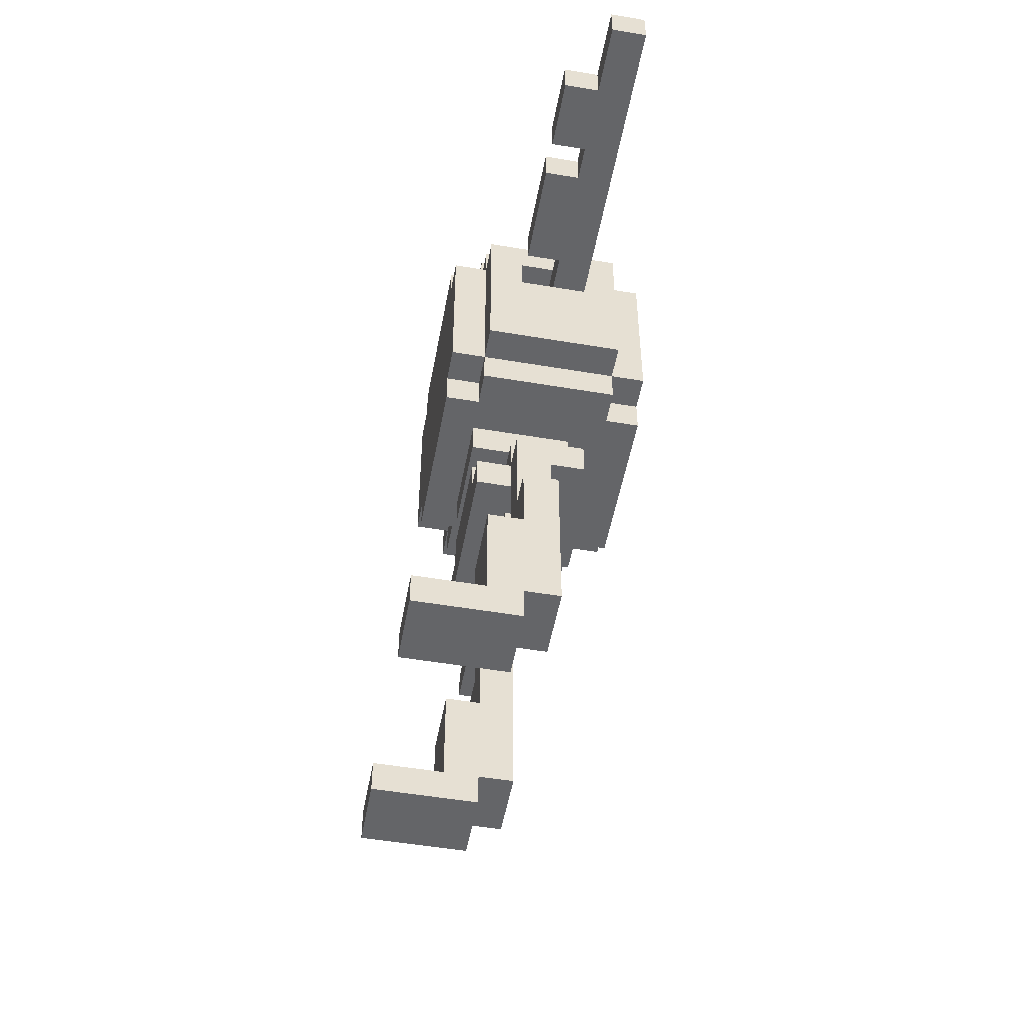
<metadata>
{"format":"obj","ext":"obj","renderer":"f3d","projection":"perspective","resolution":1024,"background":"white","views":[{"elev":-51.5,"azim":79.6,"up":"+Y"}]}
</metadata>
<code>
g robot(2)
v -13 16 -2
v -13 16 -3
v -13 17 -2
v -13 17 -3
v -11 16 -1
v -11 16 -2
v -11 17 -1
v -11 17 -2
v -8 16 -1
v -8 16 -2
v -8 17 -1
v -8 17 -2
v -4 0 2
v -4 0 -1
v -4 1 2
v -4 1 -0
v -4 1 -1
v -4 1 -2
v -4 2 -0
v -4 2 -1
v -4 4 -0
v -4 4 -1
v -4 5 -1
v -4 5 -2
v -4 6 -1
v -4 6 -2
v -4 13 -0
v -4 13 -4
v -4 16 -1
v -4 16 -2
v -4 16 -3
v -4 17 -1
v -4 17 -2
v -4 17 -3
v -4 18 -0
v -4 18 -4
v -3 6 -1
v -3 6 -2
v -3 8 -2
v -3 8 -3
v -3 9 -1
v -3 9 -3
v -3 12 -0
v -3 12 -4
v -3 13 1
v -3 13 -0
v -3 13 -4
v -3 13 -5
v -3 16 -1
v -3 16 -2
v -3 17 -1
v -3 17 -2
v -3 18 1
v -3 18 -0
v -3 18 -4
v -3 18 -5
v -3 19 -0
v -3 19 -4
v -2 8 -0
v -2 8 -1
v -2 9 -0
v -2 9 -1
v -2 9 -2
v -2 10 -1
v -2 10 -2
v -2 12 1
v -2 12 -0
v -2 12 -4
v -2 12 -5
v -2 13 1
v -2 13 -0
v -2 13 -4
v -2 13 -5
v -2 18 1
v -2 18 -0
v -2 18 -4
v -2 18 -5
v -2 19 1
v -2 19 -0
v -2 19 -4
v -2 19 -5
v -2 20 -0
v -2 20 -4
v -1 7 -1
v -1 7 -2
v -1 8 -1
v -1 8 -2
v -1 9 -0
v -1 9 -1
v -1 9 -2
v -1 9 -3
v -1 10 -0
v -1 10 -1
v -1 10 -2
v -1 10 -3
v -1 11 -0
v -1 11 -2
v -1 11 -3
v -1 12 -0
v -1 12 -2
v -1 12 -3
v 0 10 -1
v 0 10 -2
v 0 11 -1
v 0 11 -2
v 1 15 -4
v 1 15 -5
v 1 17 -4
v 1 17 -5
v 3 0 2
v 3 0 -1
v 3 1 2
v 3 1 -0
v 3 1 -1
v 3 1 -2
v 3 2 -0
v 3 2 -1
v 3 3 -0
v 3 3 -1
v 3 4 -0
v 3 4 -1
v 3 6 -1
v 3 6 -2
v 3 8 -1
v 3 8 -2
v 6 16 -1
v 6 16 -2
v 6 17 -1
v 6 17 -2
v 10 16 -1
v 10 16 -2
v 10 17 -1
v 10 17 -2
v -9 16 -1
v -9 16 -2
v -9 17 -1
v -9 17 -2
v -5 16 -1
v -5 16 -2
v -5 17 -1
v -5 17 -2
v -2 0 2
v -2 0 -1
v -2 1 2
v -2 1 -0
v -2 1 -1
v -2 1 -2
v -2 2 -0
v -2 2 -1
v -2 3 -0
v -2 3 -1
v -2 4 -0
v -2 4 -1
v -2 6 -1
v -2 6 -2
v -2 8 -1
v -2 8 -2
v 0 15 -4
v 0 15 -5
v 0 17 -4
v 0 17 -5
v 1 10 -1
v 1 10 -2
v 1 11 -1
v 1 11 -2
v 2 7 -1
v 2 7 -2
v 2 8 -1
v 2 8 -2
v 2 9 -0
v 2 9 -1
v 2 9 -2
v 2 9 -3
v 2 10 -0
v 2 10 -1
v 2 10 -2
v 2 10 -3
v 2 11 -0
v 2 11 -2
v 2 11 -3
v 2 12 -0
v 2 12 -2
v 2 12 -3
v 3 8 -0
v 3 8 -1
v 3 9 -0
v 3 9 -1
v 3 9 -2
v 3 10 -1
v 3 10 -2
v 3 12 1
v 3 12 -0
v 3 12 -4
v 3 12 -5
v 3 13 1
v 3 13 -0
v 3 13 -4
v 3 13 -5
v 3 18 1
v 3 18 -0
v 3 18 -4
v 3 18 -5
v 3 19 1
v 3 19 -0
v 3 19 -4
v 3 19 -5
v 3 20 -0
v 3 20 -4
v 4 6 -1
v 4 6 -2
v 4 8 -2
v 4 8 -3
v 4 9 -1
v 4 9 -3
v 4 12 -0
v 4 12 -4
v 4 13 1
v 4 13 -0
v 4 13 -4
v 4 13 -5
v 4 14 1
v 4 14 -0
v 4 14 -4
v 4 14 -5
v 4 15 1
v 4 15 -0
v 4 15 -4
v 4 15 -5
v 4 16 -1
v 4 16 -2
v 4 17 -1
v 4 17 -2
v 4 18 1
v 4 18 -0
v 4 18 -4
v 4 18 -5
v 4 19 -0
v 4 19 -4
v 5 0 2
v 5 0 -1
v 5 1 2
v 5 1 -0
v 5 1 -1
v 5 1 -2
v 5 2 -0
v 5 2 -1
v 5 4 -0
v 5 4 -1
v 5 5 -1
v 5 5 -2
v 5 6 -1
v 5 6 -2
v 5 13 -0
v 5 13 -4
v 5 14 -0
v 5 14 -4
v 5 15 -0
v 5 15 -4
v 5 16 -1
v 5 16 -2
v 5 16 -3
v 5 17 -1
v 5 17 -2
v 5 17 -3
v 5 18 -0
v 5 18 -4
v 9 16 -1
v 9 16 -2
v 9 17 -1
v 9 17 -2
v 12 16 -1
v 12 16 -2
v 12 17 -1
v 12 17 -2
v 14 16 -2
v 14 16 -3
v 14 17 -2
v 14 17 -3
v -4 0 2
v -4 1 2
v -2 0 2
v -2 1 2
v 3 0 2
v 3 1 2
v 5 0 2
v 5 1 2
v -3 13 1
v -3 18 1
v -2 12 1
v -2 13 1
v -2 18 1
v -2 19 1
v 1 14 1
v 1 15 1
v 2 14 1
v 2 15 1
v 3 12 1
v 3 13 1
v 3 18 1
v 3 19 1
v 4 13 1
v 4 14 1
v 4 15 1
v 4 18 1
v -4 1 -0
v -4 2 -0
v -4 4 -0
v -4 13 -0
v -4 18 -0
v -3 3 -0
v -3 4 -0
v -3 12 -0
v -3 13 -0
v -3 18 -0
v -3 19 -0
v -2 1 -0
v -2 2 -0
v -2 3 -0
v -2 4 -0
v -2 8 -0
v -2 9 -0
v -2 12 -0
v -2 13 -0
v -2 18 -0
v -2 19 -0
v -2 20 -0
v -1 9 -0
v -1 10 -0
v -1 11 -0
v -1 12 -0
v 2 9 -0
v 2 10 -0
v 2 11 -0
v 2 12 -0
v 3 1 -0
v 3 2 -0
v 3 3 -0
v 3 4 -0
v 3 8 -0
v 3 9 -0
v 3 12 -0
v 3 13 -0
v 3 18 -0
v 3 19 -0
v 3 20 -0
v 4 3 -0
v 4 4 -0
v 4 12 -0
v 4 13 -0
v 4 14 -0
v 4 15 -0
v 4 18 -0
v 4 19 -0
v 5 1 -0
v 5 2 -0
v 5 4 -0
v 5 13 -0
v 5 14 -0
v 5 15 -0
v 5 18 -0
v -11 16 -1
v -11 17 -1
v -10 16 -1
v -10 17 -1
v -9 16 -1
v -9 17 -1
v -8 16 -1
v -8 17 -1
v -6 16 -1
v -6 17 -1
v -5 16 -1
v -5 17 -1
v -4 4 -1
v -4 5 -1
v -4 6 -1
v -3 4 -1
v -3 5 -1
v -3 6 -1
v -3 9 -1
v -2 4 -1
v -2 6 -1
v -2 8 -1
v -2 9 -1
v -2 10 -1
v -1 7 -1
v -1 8 -1
v -1 9 -1
v -1 10 -1
v 0 10 -1
v 0 11 -1
v 1 10 -1
v 1 11 -1
v 2 7 -1
v 2 8 -1
v 2 9 -1
v 2 10 -1
v 3 4 -1
v 3 6 -1
v 3 8 -1
v 3 9 -1
v 3 10 -1
v 4 4 -1
v 4 5 -1
v 4 6 -1
v 4 9 -1
v 5 4 -1
v 5 5 -1
v 5 6 -1
v 6 16 -1
v 6 17 -1
v 7 16 -1
v 7 17 -1
v 9 16 -1
v 9 17 -1
v 10 16 -1
v 10 17 -1
v 11 16 -1
v 11 17 -1
v 12 16 -1
v 12 17 -1
v -13 16 -2
v -13 17 -2
v -11 16 -2
v -11 17 -2
v -9 16 -2
v -9 17 -2
v -8 16 -2
v -8 17 -2
v -5 16 -2
v -5 17 -2
v -4 16 -2
v -4 17 -2
v -3 16 -2
v -3 17 -2
v 4 16 -2
v 4 17 -2
v 5 16 -2
v 5 17 -2
v 6 16 -2
v 6 17 -2
v 9 16 -2
v 9 17 -2
v 10 16 -2
v 10 17 -2
v 12 16 -2
v 12 17 -2
v 14 16 -2
v 14 17 -2
v -4 0 -1
v -4 1 -1
v -4 16 -1
v -4 17 -1
v -3 1 -1
v -3 16 -1
v -3 17 -1
v -2 0 -1
v -2 1 -1
v 3 0 -1
v 3 1 -1
v 4 1 -1
v 4 16 -1
v 4 17 -1
v 5 0 -1
v 5 1 -1
v 5 16 -1
v 5 17 -1
v -4 1 -2
v -4 5 -2
v -4 6 -2
v -3 1 -2
v -3 5 -2
v -3 6 -2
v -3 8 -2
v -2 1 -2
v -2 6 -2
v -2 8 -2
v -2 9 -2
v -2 10 -2
v -1 7 -2
v -1 8 -2
v -1 9 -2
v -1 10 -2
v 0 10 -2
v 0 11 -2
v 1 10 -2
v 1 11 -2
v 2 7 -2
v 2 8 -2
v 2 9 -2
v 2 10 -2
v 3 1 -2
v 3 6 -2
v 3 8 -2
v 3 9 -2
v 3 10 -2
v 4 1 -2
v 4 5 -2
v 4 6 -2
v 4 8 -2
v 5 1 -2
v 5 5 -2
v 5 6 -2
v -13 16 -3
v -13 17 -3
v -11 16 -3
v -11 17 -3
v -10 16 -3
v -10 17 -3
v -9 16 -3
v -9 17 -3
v -8 16 -3
v -8 17 -3
v -6 16 -3
v -6 17 -3
v -5 16 -3
v -5 17 -3
v -4 16 -3
v -4 17 -3
v -3 8 -3
v -3 9 -3
v -2 8 -3
v -2 9 -3
v -1 9 -3
v -1 10 -3
v -1 11 -3
v -1 12 -3
v 2 9 -3
v 2 10 -3
v 2 11 -3
v 2 12 -3
v 3 8 -3
v 3 9 -3
v 4 8 -3
v 4 9 -3
v 5 16 -3
v 5 17 -3
v 6 16 -3
v 6 17 -3
v 7 16 -3
v 7 17 -3
v 9 16 -3
v 9 17 -3
v 10 16 -3
v 10 17 -3
v 11 16 -3
v 11 17 -3
v 12 16 -3
v 12 17 -3
v 14 16 -3
v 14 17 -3
v -4 13 -4
v -4 18 -4
v -3 12 -4
v -3 13 -4
v -3 18 -4
v -3 19 -4
v -2 12 -4
v -2 13 -4
v -2 18 -4
v -2 19 -4
v -2 20 -4
v 0 15 -4
v 0 17 -4
v 1 15 -4
v 1 17 -4
v 3 12 -4
v 3 13 -4
v 3 18 -4
v 3 19 -4
v 3 20 -4
v 4 12 -4
v 4 13 -4
v 4 14 -4
v 4 15 -4
v 4 18 -4
v 4 19 -4
v 5 13 -4
v 5 14 -4
v 5 15 -4
v 5 18 -4
v -3 13 -5
v -3 18 -5
v -2 12 -5
v -2 13 -5
v -2 18 -5
v -2 19 -5
v 0 14 -5
v 0 15 -5
v 0 17 -5
v 1 15 -5
v 1 17 -5
v 3 12 -5
v 3 13 -5
v 3 18 -5
v 3 19 -5
v 4 13 -5
v 4 14 -5
v 4 15 -5
v 4 18 -5
v -4 0 2
v -2 0 2
v 3 0 2
v 5 0 2
v -4 0 -1
v -2 0 -1
v 3 0 -1
v 5 0 -1
v -4 1 -1
v -3 1 -1
v -2 1 -1
v 3 1 -1
v 4 1 -1
v 5 1 -1
v -4 1 -2
v -3 1 -2
v -2 1 -2
v 3 1 -2
v 4 1 -2
v 5 1 -2
v -1 7 -1
v 2 7 -1
v -1 7 -2
v 2 7 -2
v -2 8 -0
v 3 8 -0
v -2 8 -1
v -1 8 -1
v 2 8 -1
v 3 8 -1
v -3 8 -2
v -2 8 -2
v -1 8 -2
v 2 8 -2
v 3 8 -2
v 4 8 -2
v -3 8 -3
v -2 8 -3
v 3 8 -3
v 4 8 -3
v -1 11 -0
v 2 11 -0
v 0 11 -1
v 1 11 -1
v -1 11 -2
v 0 11 -2
v 1 11 -2
v 2 11 -2
v -1 11 -3
v 2 11 -3
v -2 12 1
v 3 12 1
v -3 12 -0
v -2 12 -0
v -1 12 -0
v 2 12 -0
v 3 12 -0
v 4 12 -0
v -1 12 -2
v 2 12 -2
v -1 12 -3
v 2 12 -3
v -3 12 -4
v -2 12 -4
v 3 12 -4
v 4 12 -4
v -2 12 -5
v 3 12 -5
v -3 13 1
v -2 13 1
v 3 13 1
v 4 13 1
v -4 13 -0
v -3 13 -0
v -2 13 -0
v 3 13 -0
v 4 13 -0
v 5 13 -0
v -4 13 -4
v -3 13 -4
v -2 13 -4
v 3 13 -4
v 4 13 -4
v 5 13 -4
v -3 13 -5
v -2 13 -5
v 3 13 -5
v 4 13 -5
v -11 16 -1
v -10 16 -1
v -9 16 -1
v -8 16 -1
v -6 16 -1
v -5 16 -1
v 6 16 -1
v 7 16 -1
v 9 16 -1
v 10 16 -1
v 11 16 -1
v 12 16 -1
v -13 16 -2
v -11 16 -2
v -9 16 -2
v -8 16 -2
v -5 16 -2
v -4 16 -2
v 5 16 -2
v 6 16 -2
v 9 16 -2
v 10 16 -2
v 12 16 -2
v 14 16 -2
v -13 16 -3
v -11 16 -3
v -10 16 -3
v -9 16 -3
v -8 16 -3
v -6 16 -3
v -5 16 -3
v -4 16 -3
v 5 16 -3
v 6 16 -3
v 7 16 -3
v 9 16 -3
v 10 16 -3
v 11 16 -3
v 12 16 -3
v 14 16 -3
v -4 17 -1
v -3 17 -1
v 4 17 -1
v 5 17 -1
v -4 17 -2
v -3 17 -2
v 4 17 -2
v 5 17 -2
v 0 17 -4
v 1 17 -4
v 0 17 -5
v 1 17 -5
v -4 1 2
v -2 1 2
v 3 1 2
v 5 1 2
v -4 1 -0
v -2 1 -0
v 3 1 -0
v 5 1 -0
v -4 4 -0
v -3 4 -0
v -2 4 -0
v 3 4 -0
v 4 4 -0
v 5 4 -0
v -4 4 -1
v -3 4 -1
v -2 4 -1
v 3 4 -1
v 4 4 -1
v 5 4 -1
v -4 6 -1
v -3 6 -1
v 4 6 -1
v 5 6 -1
v -4 6 -2
v -3 6 -2
v 4 6 -2
v 5 6 -2
v -2 9 -0
v -1 9 -0
v 2 9 -0
v 3 9 -0
v -3 9 -1
v -2 9 -1
v -1 9 -1
v 2 9 -1
v 3 9 -1
v 4 9 -1
v -2 9 -2
v -1 9 -2
v 2 9 -2
v 3 9 -2
v -3 9 -3
v -2 9 -3
v -1 9 -3
v 2 9 -3
v 3 9 -3
v 4 9 -3
v -1 10 -0
v 2 10 -0
v -2 10 -1
v -1 10 -1
v 0 10 -1
v 1 10 -1
v 2 10 -1
v 3 10 -1
v -2 10 -2
v -1 10 -2
v 0 10 -2
v 1 10 -2
v 2 10 -2
v 3 10 -2
v -1 10 -3
v 2 10 -3
v 0 15 -4
v 1 15 -4
v 0 15 -5
v 1 15 -5
v -4 16 -1
v -3 16 -1
v 4 16 -1
v 5 16 -1
v -4 16 -2
v -3 16 -2
v 4 16 -2
v 5 16 -2
v -11 17 -1
v -10 17 -1
v -9 17 -1
v -8 17 -1
v -6 17 -1
v -5 17 -1
v 6 17 -1
v 7 17 -1
v 9 17 -1
v 10 17 -1
v 11 17 -1
v 12 17 -1
v -13 17 -2
v -11 17 -2
v -9 17 -2
v -8 17 -2
v -5 17 -2
v -4 17 -2
v 5 17 -2
v 6 17 -2
v 9 17 -2
v 10 17 -2
v 12 17 -2
v 14 17 -2
v -13 17 -3
v -11 17 -3
v -10 17 -3
v -9 17 -3
v -8 17 -3
v -6 17 -3
v -5 17 -3
v -4 17 -3
v 5 17 -3
v 6 17 -3
v 7 17 -3
v 9 17 -3
v 10 17 -3
v 11 17 -3
v 12 17 -3
v 14 17 -3
v -3 18 1
v -2 18 1
v 3 18 1
v 4 18 1
v -4 18 -0
v -3 18 -0
v -2 18 -0
v 3 18 -0
v 4 18 -0
v 5 18 -0
v -4 18 -4
v -3 18 -4
v -2 18 -4
v 3 18 -4
v 4 18 -4
v 5 18 -4
v -3 18 -5
v -2 18 -5
v 3 18 -5
v 4 18 -5
v -2 19 1
v 3 19 1
v -3 19 -0
v -2 19 -0
v 3 19 -0
v 4 19 -0
v -3 19 -4
v -2 19 -4
v 3 19 -4
v 4 19 -4
v -2 19 -5
v 3 19 -5
v -2 20 -0
v 3 20 -0
v -2 20 -4
v 3 20 -4
f 3 2 1
f 4 2 3
f 7 6 5
f 8 6 7
f 11 10 9
f 12 10 11
f 15 14 13
f 16 14 15
f 17 14 16
f 19 17 16
f 20 18 17
f 20 17 19
f 21 20 19
f 22 18 20
f 22 20 21
f 23 18 22
f 24 18 23
f 25 24 23
f 26 24 25
f 29 28 27
f 30 28 29
f 31 28 30
f 32 29 27
f 34 28 31
f 35 33 32
f 35 34 33
f 35 32 27
f 36 28 34
f 36 34 35
f 39 38 37
f 41 39 37
f 41 40 39
f 42 40 41
f 46 44 43
f 47 44 46
f 51 50 49
f 52 50 51
f 53 46 45
f 54 46 53
f 55 48 47
f 56 48 55
f 57 55 54
f 58 55 57
f 61 60 59
f 62 60 61
f 64 63 62
f 65 63 64
f 70 67 66
f 71 67 70
f 72 69 68
f 73 69 72
f 78 75 74
f 79 75 78
f 80 77 76
f 81 77 80
f 82 80 79
f 83 80 82
f 86 85 84
f 87 85 86
f 92 89 88
f 93 89 92
f 94 91 90
f 95 91 94
f 99 97 96
f 100 98 97
f 100 97 99
f 101 98 100
f 104 103 102
f 105 103 104
f 108 107 106
f 109 107 108
f 112 111 110
f 113 111 112
f 114 111 113
f 116 115 114
f 116 114 113
f 117 115 116
f 118 117 116
f 119 115 117
f 119 117 118
f 120 119 118
f 121 115 119
f 121 119 120
f 122 115 121
f 123 115 122
f 124 123 122
f 125 123 124
f 128 127 126
f 129 127 128
f 132 131 130
f 133 131 132
f 134 135 136
f 136 135 137
f 138 139 140
f 140 139 141
f 142 143 144
f 144 143 145
f 145 143 146
f 146 147 148
f 145 146 148
f 148 147 149
f 148 149 150
f 149 147 151
f 150 149 151
f 150 151 152
f 151 147 153
f 152 151 153
f 153 147 154
f 154 147 155
f 154 155 156
f 156 155 157
f 158 159 160
f 160 159 161
f 162 163 164
f 164 163 165
f 166 167 168
f 168 167 169
f 170 171 174
f 174 171 175
f 172 173 176
f 176 173 177
f 178 179 181
f 179 180 182
f 181 179 182
f 182 180 183
f 184 185 186
f 186 185 187
f 187 188 189
f 189 188 190
f 191 192 195
f 195 192 196
f 193 194 197
f 197 194 198
f 199 200 203
f 203 200 204
f 201 202 205
f 205 202 206
f 204 205 207
f 207 205 208
f 209 210 211
f 209 211 213
f 211 212 213
f 213 212 214
f 215 216 218
f 218 216 219
f 217 218 221
f 221 218 222
f 219 220 223
f 223 220 224
f 221 222 225
f 225 222 226
f 223 224 227
f 227 224 228
f 229 230 231
f 231 230 232
f 225 226 233
f 233 226 234
f 227 228 235
f 235 228 236
f 234 235 237
f 237 235 238
f 239 240 241
f 241 240 242
f 242 240 243
f 242 243 245
f 243 244 246
f 245 243 246
f 245 246 247
f 246 244 248
f 247 246 248
f 248 244 249
f 249 244 250
f 249 250 251
f 251 250 252
f 253 254 255
f 255 254 256
f 255 256 257
f 257 256 258
f 257 258 259
f 259 258 260
f 260 258 261
f 257 259 262
f 261 258 264
f 262 263 265
f 263 264 265
f 257 262 265
f 264 258 266
f 265 264 266
f 267 268 269
f 269 268 270
f 271 272 273
f 273 272 274
f 275 276 277
f 277 276 278
f 281 280 279
f 282 280 281
f 285 284 283
f 286 284 285
f 290 288 287
f 291 288 290
f 293 290 289
f 293 292 291
f 293 291 290
f 294 292 293
f 295 293 289
f 295 294 293
f 296 292 294
f 296 294 295
f 297 295 289
f 298 295 297
f 299 292 296
f 300 292 299
f 301 295 298
f 302 296 295
f 302 295 301
f 303 299 296
f 303 296 302
f 304 299 303
f 310 307 306
f 311 307 310
f 313 309 308
f 314 309 313
f 316 306 305
f 317 310 306
f 317 306 316
f 318 311 310
f 318 310 317
f 319 311 318
f 322 313 312
f 323 313 322
f 324 315 314
f 325 315 324
f 327 321 320
f 331 327 320
f 331 328 327
f 332 328 331
f 333 330 329
f 334 330 333
f 339 331 320
f 340 331 339
f 344 326 325
f 345 326 344
f 346 338 337
f 346 337 336
f 347 338 346
f 348 342 341
f 349 342 348
f 352 344 343
f 353 344 352
f 354 336 335
f 355 347 346
f 355 336 354
f 355 346 336
f 356 347 355
f 357 350 349
f 358 351 350
f 358 350 357
f 359 352 351
f 359 351 358
f 360 352 359
f 363 362 361
f 364 362 363
f 365 364 363
f 366 364 365
f 369 368 367
f 370 368 369
f 371 370 369
f 372 370 371
f 376 374 373
f 377 375 374
f 377 374 376
f 378 375 377
f 380 377 376
f 380 378 377
f 381 379 378
f 381 378 380
f 382 379 381
f 383 379 382
f 387 384 383
f 388 384 387
f 391 390 389
f 392 390 391
f 393 386 385
f 394 386 393
f 400 396 395
f 401 396 400
f 402 398 397
f 403 398 402
f 404 399 398
f 404 398 403
f 404 400 399
f 405 400 404
f 406 403 402
f 407 404 403
f 407 403 406
f 408 404 407
f 411 410 409
f 412 410 411
f 413 412 411
f 414 412 413
f 417 416 415
f 418 416 417
f 419 418 417
f 420 418 419
f 423 422 421
f 424 422 423
f 427 426 425
f 428 426 427
f 431 430 429
f 432 430 431
f 433 432 431
f 434 432 433
f 437 436 435
f 438 436 437
f 439 438 437
f 440 438 439
f 443 442 441
f 444 442 443
f 447 446 445
f 448 446 447
f 449 450 453
f 451 452 454
f 454 452 455
f 449 453 456
f 456 453 457
f 458 459 460
f 458 460 463
f 463 460 464
f 461 462 465
f 465 462 466
f 467 468 470
f 468 469 471
f 470 468 471
f 471 469 472
f 470 471 474
f 471 472 474
f 472 473 475
f 474 472 475
f 475 473 476
f 477 478 481
f 481 478 482
f 483 484 485
f 485 484 486
f 479 480 487
f 487 480 488
f 489 490 494
f 494 490 495
f 491 492 496
f 496 492 497
f 492 493 498
f 497 492 498
f 498 493 499
f 496 497 500
f 497 498 501
f 500 497 501
f 501 498 502
f 503 504 505
f 505 504 506
f 505 506 507
f 507 506 508
f 507 508 509
f 509 508 510
f 509 510 511
f 511 510 512
f 511 512 513
f 513 512 514
f 513 514 515
f 515 514 516
f 515 516 517
f 517 516 518
f 519 520 521
f 521 520 522
f 521 522 523
f 521 523 527
f 523 524 527
f 527 524 528
f 525 526 529
f 529 526 530
f 521 527 531
f 531 527 532
f 531 532 533
f 533 532 534
f 535 536 537
f 537 536 538
f 537 538 539
f 539 538 540
f 539 540 541
f 541 540 542
f 541 542 543
f 543 542 544
f 543 544 545
f 545 544 546
f 545 546 547
f 547 546 548
f 547 548 549
f 549 548 550
f 551 552 554
f 554 552 555
f 553 554 557
f 557 554 558
f 555 556 559
f 559 556 560
f 562 563 564
f 564 563 565
f 560 561 569
f 569 561 570
f 566 567 571
f 571 567 572
f 568 569 575
f 575 569 576
f 572 573 577
f 573 574 578
f 577 573 578
f 574 575 579
f 578 574 579
f 579 575 580
f 581 582 584
f 584 582 585
f 583 584 587
f 585 586 587
f 584 585 587
f 587 586 588
f 588 586 589
f 587 588 590
f 589 586 591
f 583 587 592
f 592 587 593
f 590 591 594
f 591 586 594
f 594 586 595
f 593 587 596
f 587 590 597
f 596 587 597
f 590 594 598
f 597 590 598
f 598 594 599
f 604 601 600
f 605 601 604
f 606 603 602
f 607 603 606
f 614 609 608
f 615 610 609
f 615 609 614
f 616 610 615
f 617 612 611
f 618 613 612
f 618 612 617
f 619 613 618
f 622 621 620
f 623 621 622
f 626 625 624
f 627 625 626
f 628 625 627
f 629 625 628
f 631 627 626
f 632 627 631
f 633 629 628
f 634 629 633
f 636 631 630
f 637 632 631
f 637 631 636
f 637 634 633
f 637 633 632
f 638 635 634
f 638 634 637
f 639 635 638
f 642 641 640
f 643 641 642
f 644 642 640
f 645 642 644
f 646 641 643
f 647 641 646
f 648 645 644
f 648 646 645
f 648 647 646
f 649 647 648
f 653 651 650
f 654 651 653
f 655 651 654
f 656 651 655
f 658 653 652
f 658 654 653
f 659 657 656
f 659 656 655
f 660 658 652
f 661 657 659
f 662 660 652
f 662 661 660
f 663 661 662
f 664 657 661
f 664 661 663
f 665 657 664
f 666 664 663
f 667 664 666
f 673 669 668
f 674 669 673
f 675 671 670
f 676 671 675
f 678 673 672
f 679 673 678
f 682 677 676
f 683 677 682
f 684 680 679
f 685 680 684
f 686 682 681
f 687 682 686
f 701 689 688
f 702 690 689
f 703 692 691
f 704 693 692
f 707 695 694
f 708 696 695
f 709 698 697
f 710 699 698
f 712 701 700
f 713 689 701
f 713 701 712
f 714 702 689
f 714 689 713
f 715 703 702
f 715 702 714
f 716 692 703
f 716 703 715
f 717 704 692
f 717 692 716
f 718 705 704
f 718 704 717
f 719 705 718
f 720 707 706
f 721 695 707
f 721 707 720
f 722 708 695
f 722 695 721
f 723 709 708
f 723 708 722
f 724 698 709
f 724 709 723
f 725 710 698
f 725 698 724
f 726 711 710
f 726 710 725
f 727 711 726
f 732 729 728
f 733 729 732
f 734 731 730
f 735 731 734
f 738 737 736
f 739 737 738
f 740 741 744
f 744 741 745
f 742 743 746
f 746 743 747
f 748 749 754
f 749 750 755
f 754 749 755
f 755 750 756
f 751 752 757
f 752 753 758
f 757 752 758
f 758 753 759
f 760 761 764
f 764 761 765
f 762 763 766
f 766 763 767
f 768 769 773
f 773 769 774
f 770 771 775
f 775 771 776
f 772 773 778
f 776 777 781
f 772 778 782
f 778 779 783
f 782 778 783
f 783 779 784
f 780 781 785
f 781 777 786
f 785 781 786
f 786 777 787
f 788 789 791
f 791 789 792
f 792 789 793
f 793 789 794
f 790 791 796
f 791 792 796
f 796 792 797
f 797 792 798
f 794 795 799
f 793 794 799
f 799 795 800
f 800 795 801
f 797 798 802
f 799 800 802
f 798 799 802
f 802 800 803
f 804 805 806
f 806 805 807
f 808 809 812
f 812 809 813
f 810 811 814
f 814 811 815
f 816 817 829
f 817 818 830
f 819 820 831
f 820 821 832
f 822 823 835
f 823 824 836
f 825 826 837
f 826 827 838
f 828 829 840
f 829 817 841
f 840 829 841
f 817 830 842
f 841 817 842
f 830 831 843
f 842 830 843
f 831 820 844
f 843 831 844
f 820 832 845
f 844 820 845
f 832 833 846
f 845 832 846
f 846 833 847
f 834 835 848
f 835 823 849
f 848 835 849
f 823 836 850
f 849 823 850
f 836 837 851
f 850 836 851
f 837 826 852
f 851 837 852
f 826 838 853
f 852 826 853
f 838 839 854
f 853 838 854
f 854 839 855
f 856 857 861
f 861 857 862
f 858 859 863
f 863 859 864
f 860 861 866
f 866 861 867
f 864 865 870
f 870 865 871
f 867 868 872
f 872 868 873
f 869 870 874
f 874 870 875
f 876 877 879
f 879 877 880
f 878 879 882
f 882 879 883
f 880 881 884
f 884 881 885
f 883 884 886
f 886 884 887
f 888 889 890
f 890 889 891

</code>
